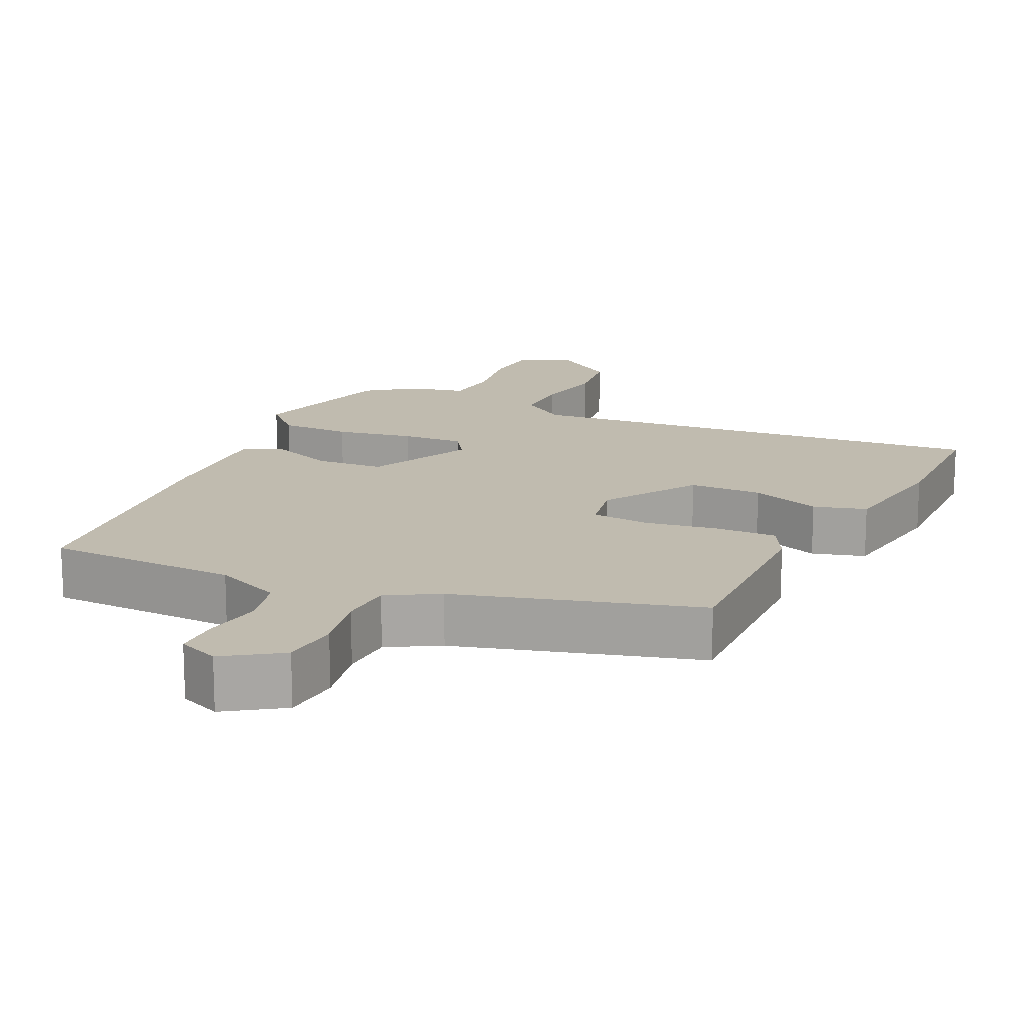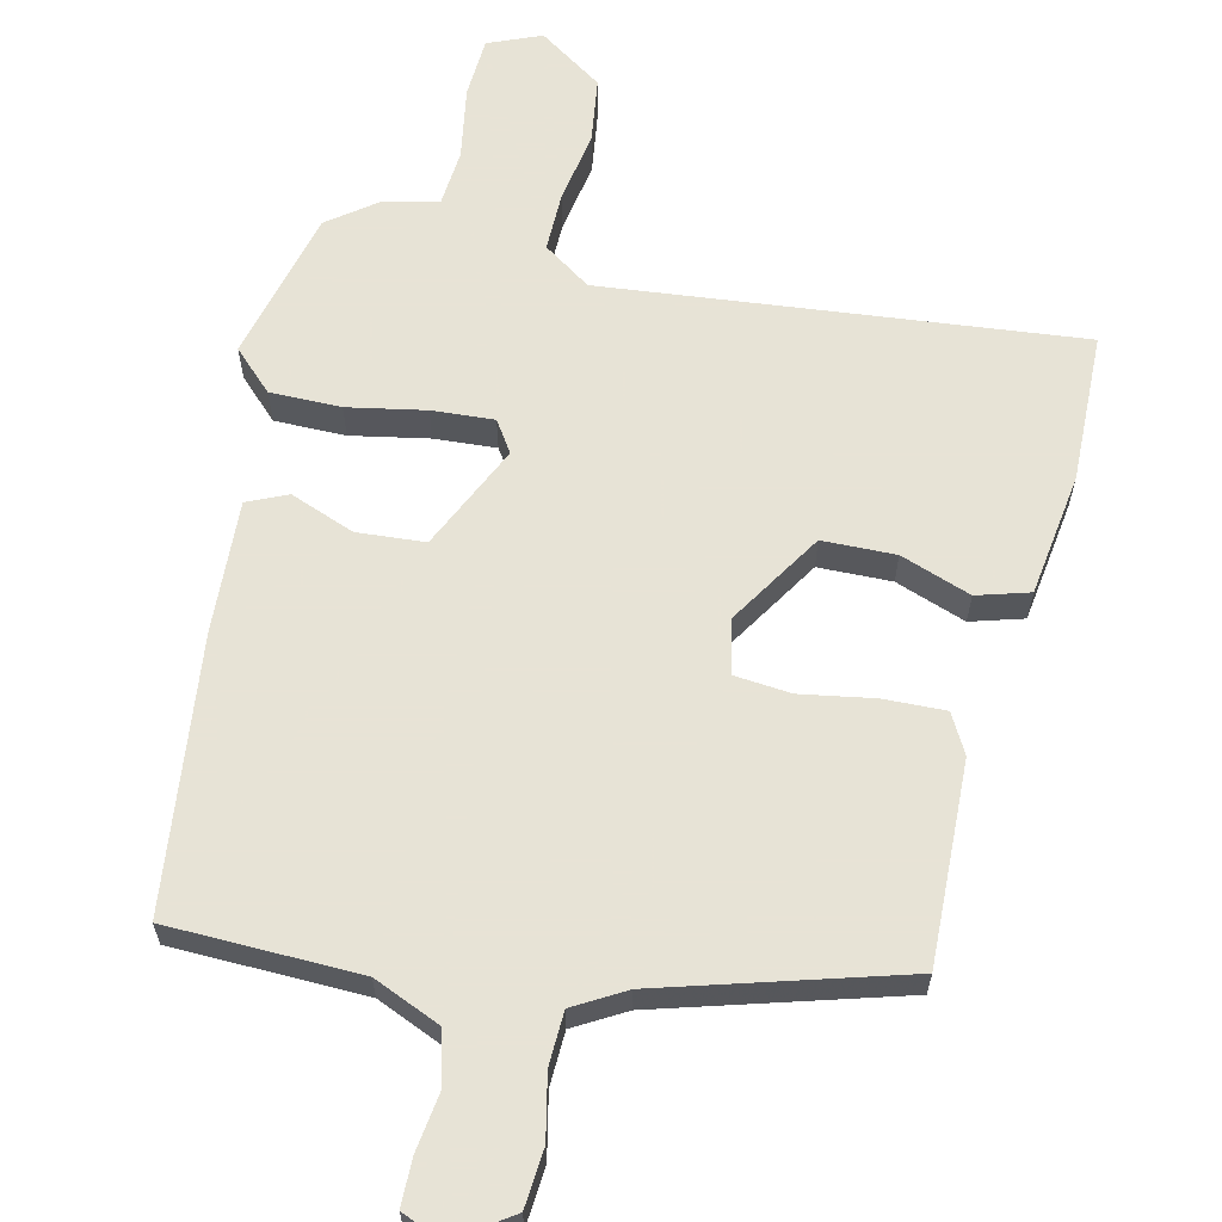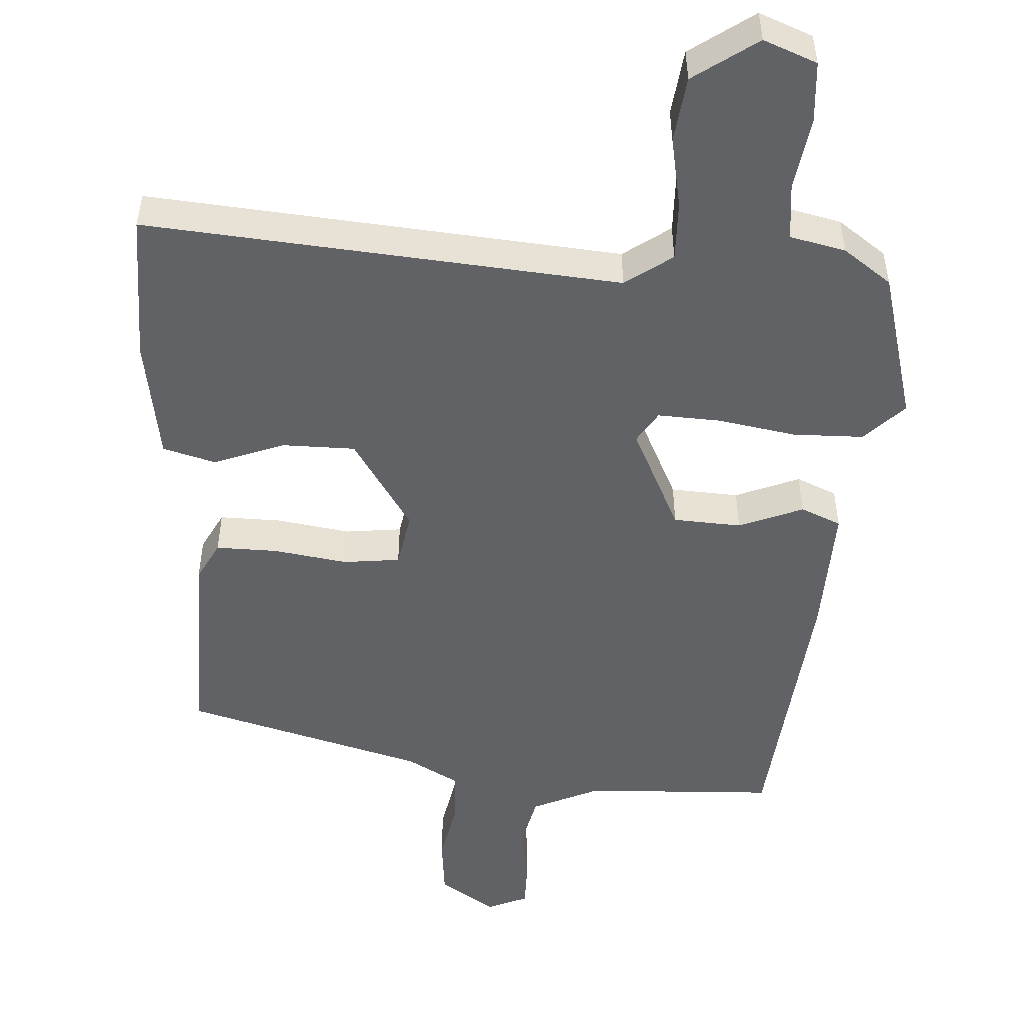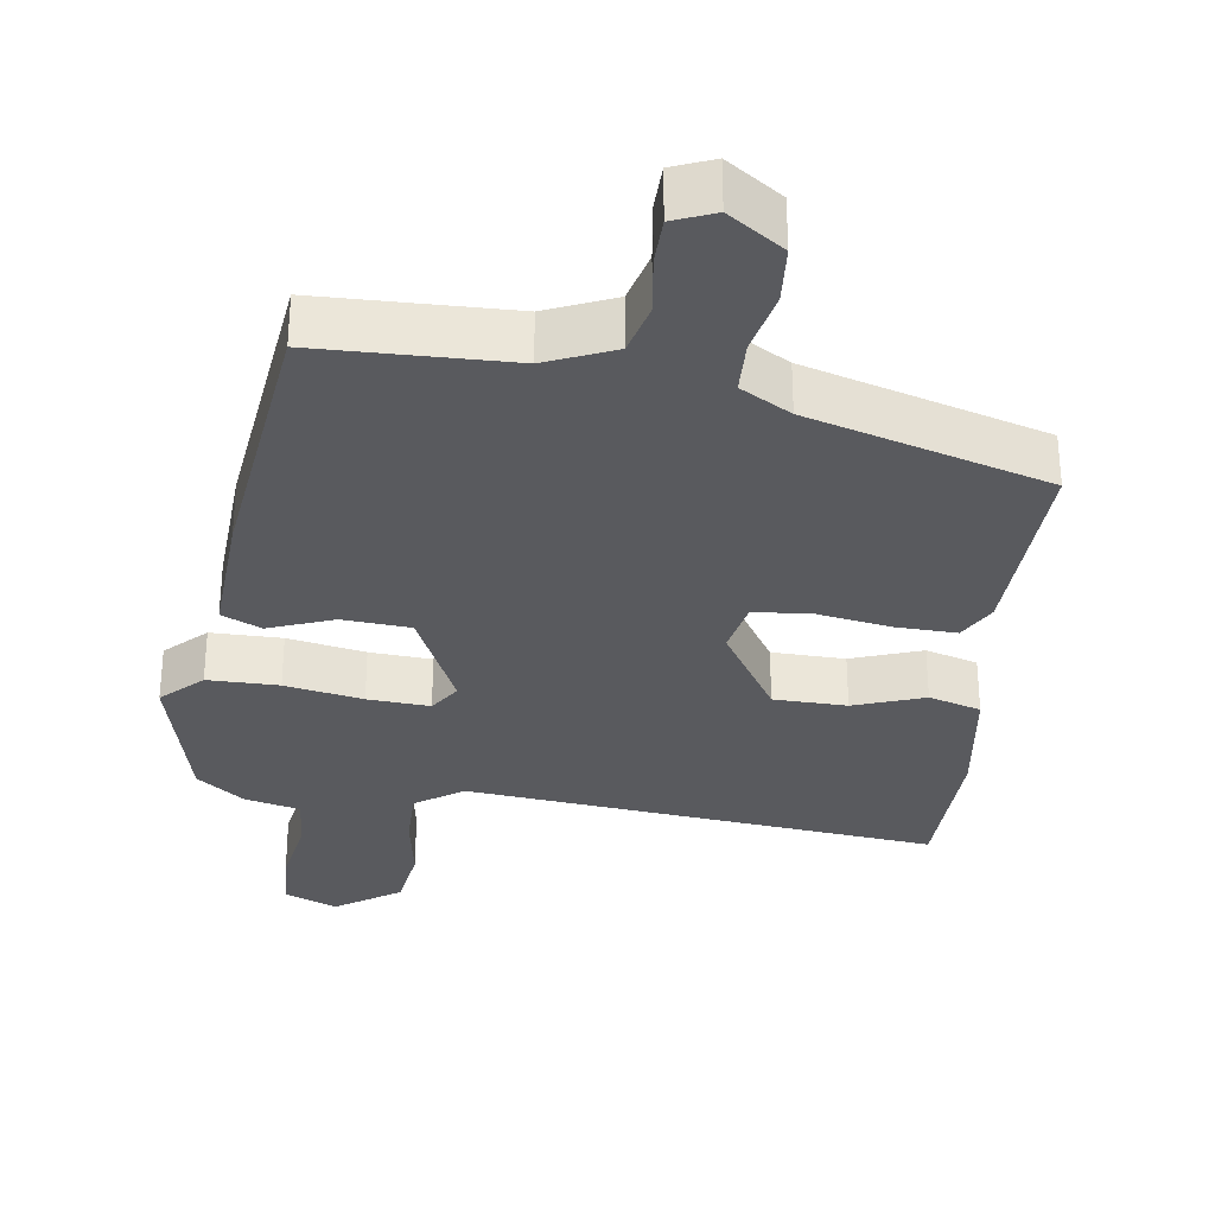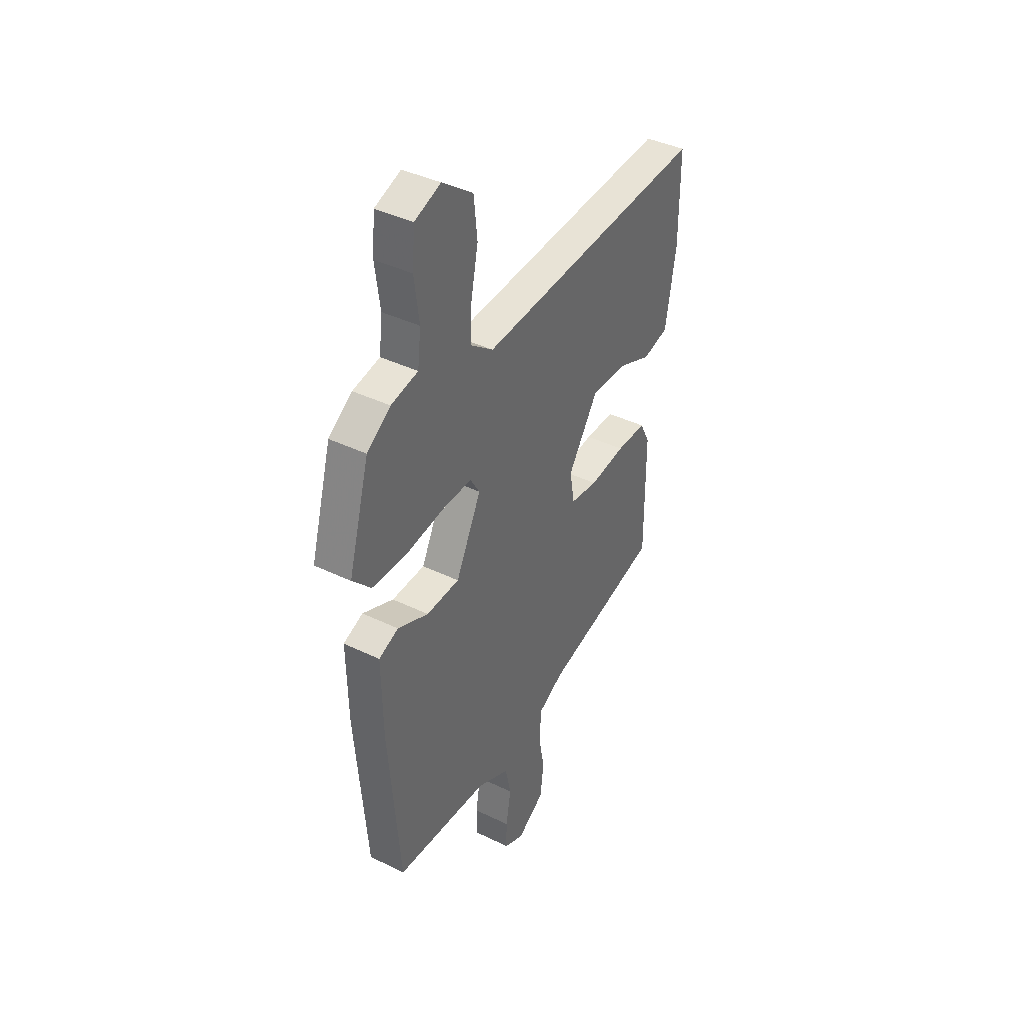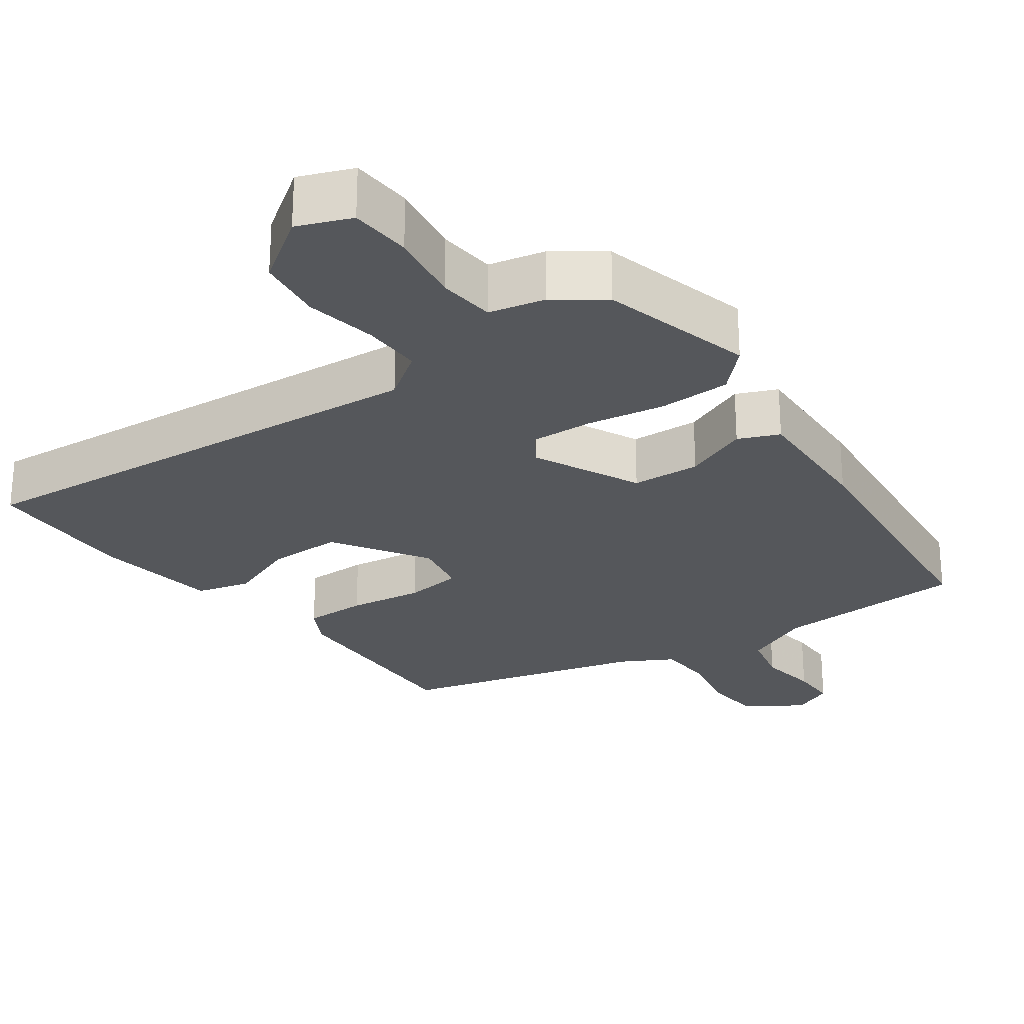
<metadata>
{"format":"obj","ext":"obj","renderer":"f3d","projection":"perspective","resolution":1024,"background":"white","views":[{"elev":16.1,"azim":-156.0,"up":"+Y"},{"elev":62.6,"azim":-168.7,"up":"+Y"},{"elev":-50.5,"azim":-4.2,"up":"+Y"},{"elev":-31.7,"azim":170.2,"up":"+Y"},{"elev":39.7,"azim":121.2,"up":"+Z"},{"elev":-26.6,"azim":34.9,"up":"+Y"}]}
</metadata>
<code>
v 0.428 0.07 -0.508
v 0.164 0.07 -0.523
v 0.072 0.07 -0.566
v 0.056 0.07 -0.639
v 0.07 0.07 -0.72
v 0.071 0.07 -0.784
v 0.015 0.07 -0.809
v -0.063 0.07 -0.759
v -0.072 0.07 -0.679
v -0.056 0.07 -0.591
v -0.061 0.07 -0.517
v -0.132 0.07 -0.479
v -0.465 0.07 -0.393
v -0.464 0.07 -0.114
v -0.436 0.07 -0.059
v -0.351 0.07 -0.059
v -0.249 0.07 -0.073
v -0.171 0.07 -0.063
v -0.158 0.07 0.013
v -0.243 0.07 0.14
v -0.344 0.07 0.139
v -0.44 0.07 0.101
v -0.513 0.07 0.12
v -0.543 0.07 0.29
v -0.544 0.07 0.497
v 0.11 0.07 0.451
v 0.174 0.07 0.498
v 0.171 0.07 0.58
v 0.151 0.07 0.678
v 0.161 0.07 0.769
v 0.248 0.07 0.832
v 0.322 0.07 0.804
v 0.329 0.07 0.72
v 0.315 0.07 0.619
v 0.324 0.07 0.541
v 0.401 0.07 0.525
v 0.468 0.07 0.478
v 0.527 0.07 0.269
v 0.474 0.07 0.214
v 0.376 0.07 0.211
v 0.268 0.07 0.228
v 0.182 0.07 0.231
v 0.155 0.07 0.187
v 0.227 0.07 0.043
v 0.321 0.07 0.039
v 0.409 0.07 0.076
v 0.465 0.07 0.053
v 0.461 0.07 -0.13
v 0.428 0 -0.508
v 0.164 0 -0.523
v 0.072 0 -0.566
v 0.056 0 -0.639
v 0.07 0 -0.72
v 0.071 0 -0.784
v 0.015 0 -0.809
v -0.063 0 -0.759
v -0.072 0 -0.679
v -0.056 0 -0.591
v -0.061 0 -0.517
v -0.132 0 -0.479
v -0.465 0 -0.393
v -0.464 0 -0.114
v -0.436 0 -0.059
v -0.351 0 -0.059
v -0.249 0 -0.073
v -0.171 0 -0.063
v -0.158 0 0.013
v -0.243 0 0.14
v -0.344 0 0.139
v -0.44 0 0.101
v -0.513 0 0.12
v -0.543 0 0.29
v -0.544 0 0.497
v 0.11 0 0.451
v 0.174 0 0.498
v 0.171 0 0.58
v 0.151 0 0.678
v 0.161 0 0.769
v 0.248 0 0.832
v 0.322 0 0.804
v 0.329 0 0.72
v 0.315 0 0.619
v 0.324 0 0.541
v 0.401 0 0.525
v 0.468 0 0.478
v 0.527 0 0.269
v 0.474 0 0.214
v 0.376 0 0.211
v 0.268 0 0.228
v 0.182 0 0.231
v 0.155 0 0.187
v 0.227 0 0.043
v 0.321 0 0.039
v 0.409 0 0.076
v 0.465 0 0.053
v 0.461 0 -0.13
f 45 46 47 48
f 44 45 48 1
f 43 44 1 2
f 38 39 40 41
f 38 41 42
f 35 36 37 38
f 35 38 42
f 34 35 42 43
f 32 33 34 43
f 28 29 30 31
f 27 28 31 32
f 23 24 25 26
f 21 22 23 26
f 20 21 26
f 19 20 26 27
f 18 19 27
f 14 15 16 17
f 12 13 14 17
f 11 12 17 18
f 7 8 9 10
f 7 10 11
f 4 5 6 7
f 3 4 7 11
f 43 2 3 11
f 27 32 43 11
f 11 18 27
f 96 95 94 93
f 49 96 93 92
f 50 49 92 91
f 89 88 87 86
f 90 89 86
f 86 85 84 83
f 90 86 83
f 91 90 83 82
f 91 82 81 80
f 79 78 77 76
f 80 79 76 75
f 74 73 72 71
f 74 71 70 69
f 74 69 68
f 75 74 68 67
f 75 67 66
f 65 64 63 62
f 65 62 61 60
f 66 65 60 59
f 58 57 56 55
f 59 58 55
f 55 54 53 52
f 59 55 52 51
f 59 51 50 91
f 59 91 80 75
f 75 66 59
f 1 49 50 2
f 2 50 51 3
f 3 51 52 4
f 4 52 53 5
f 5 53 54 6
f 6 54 55 7
f 7 55 56 8
f 8 56 57 9
f 9 57 58 10
f 10 58 59 11
f 11 59 60 12
f 12 60 61 13
f 13 61 62 14
f 14 62 63 15
f 15 63 64 16
f 16 64 65 17
f 17 65 66 18
f 18 66 67 19
f 19 67 68 20
f 20 68 69 21
f 21 69 70 22
f 22 70 71 23
f 23 71 72 24
f 24 72 73 25
f 25 73 74 26
f 26 74 75 27
f 27 75 76 28
f 28 76 77 29
f 29 77 78 30
f 30 78 79 31
f 31 79 80 32
f 32 80 81 33
f 33 81 82 34
f 34 82 83 35
f 35 83 84 36
f 36 84 85 37
f 37 85 86 38
f 38 86 87 39
f 39 87 88 40
f 40 88 89 41
f 41 89 90 42
f 42 90 91 43
f 43 91 92 44
f 44 92 93 45
f 45 93 94 46
f 46 94 95 47
f 47 95 96 48
f 48 96 49 1

</code>
